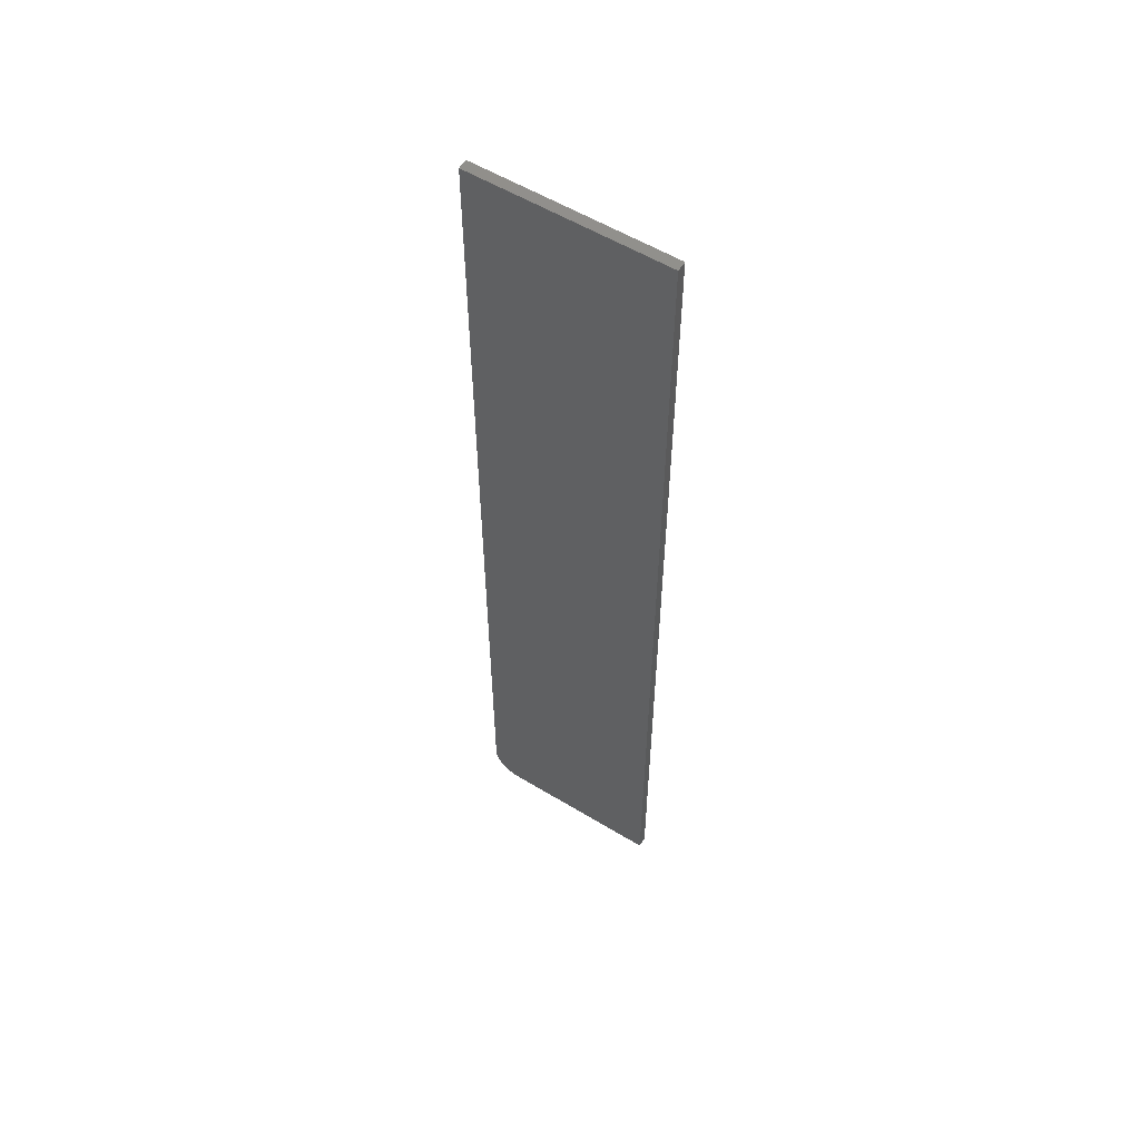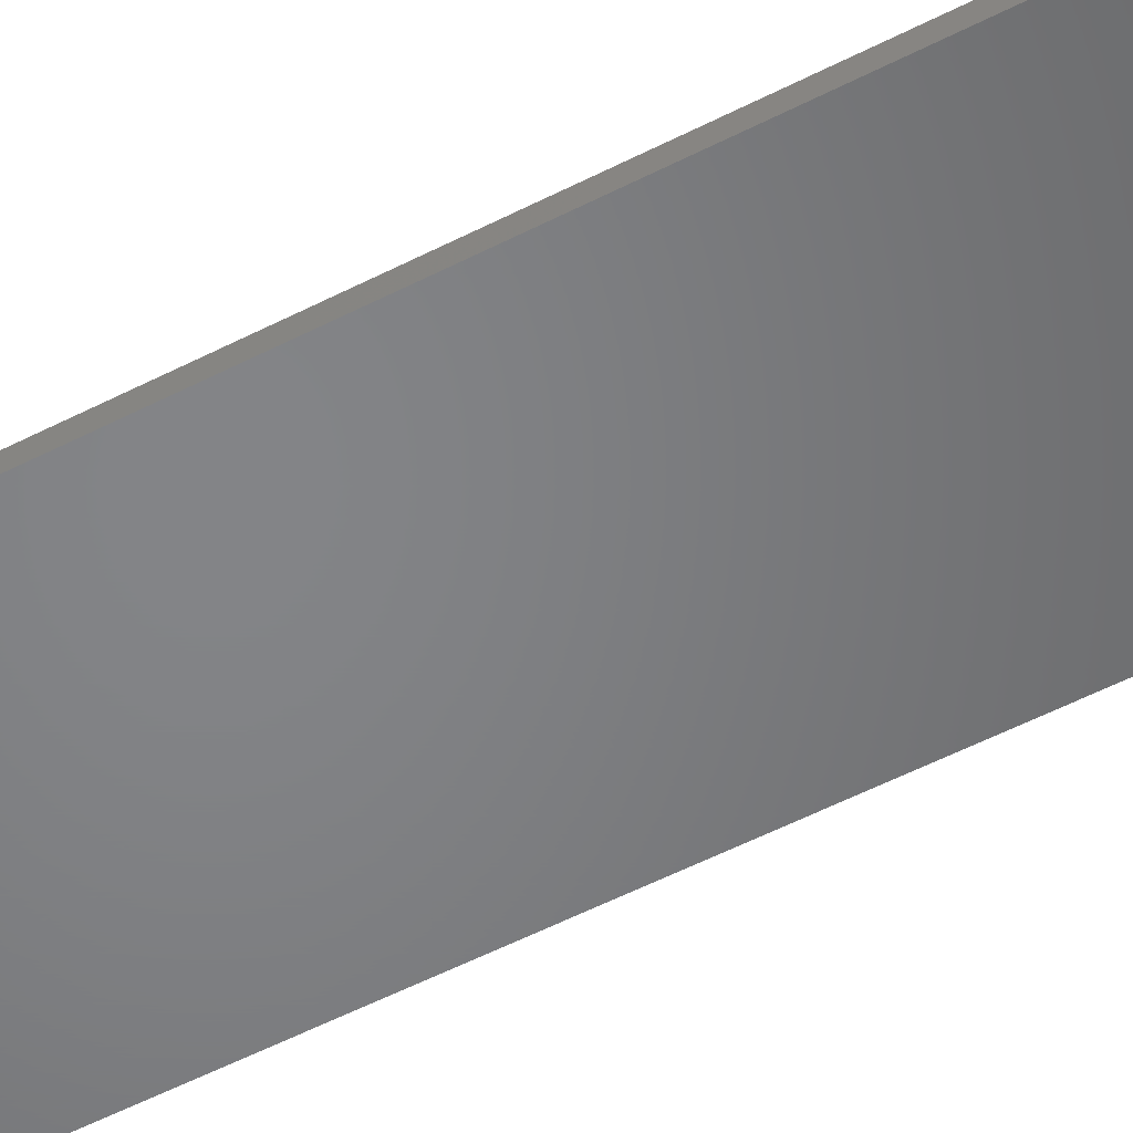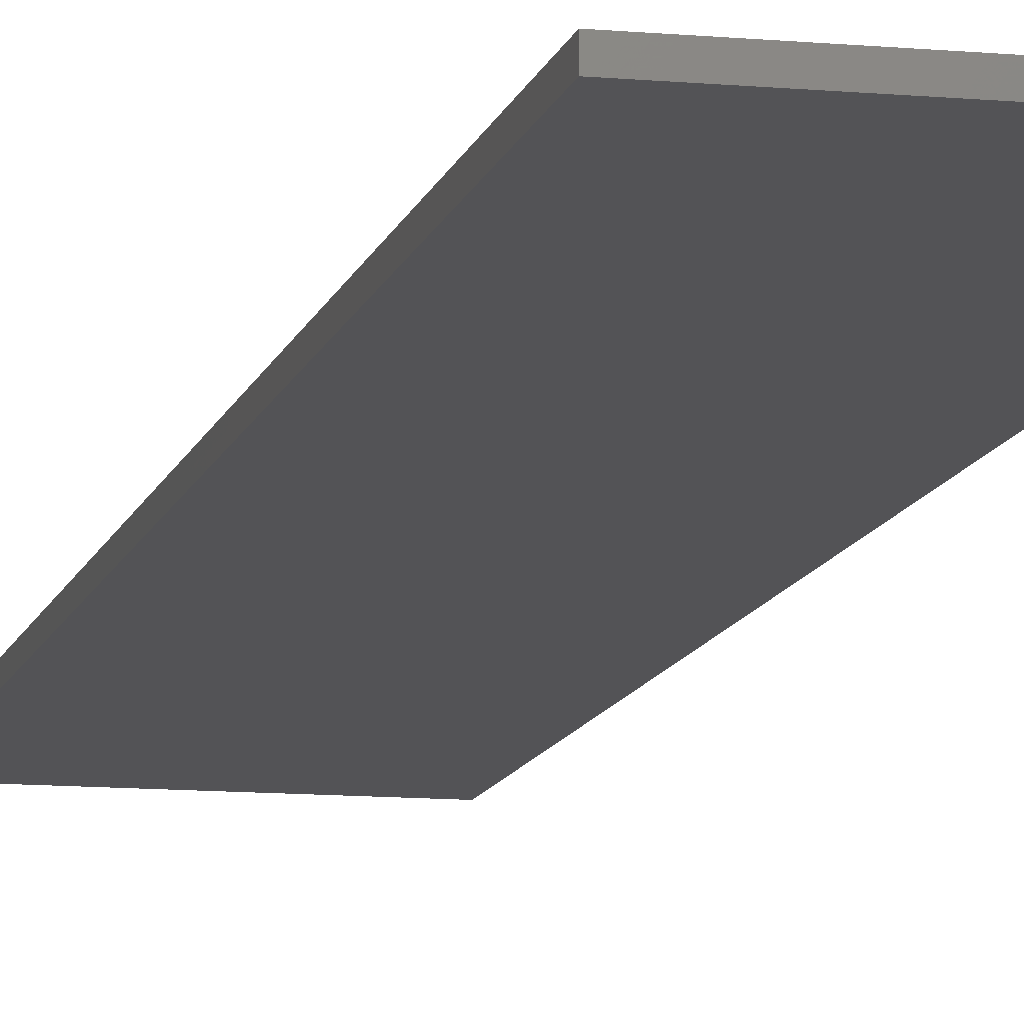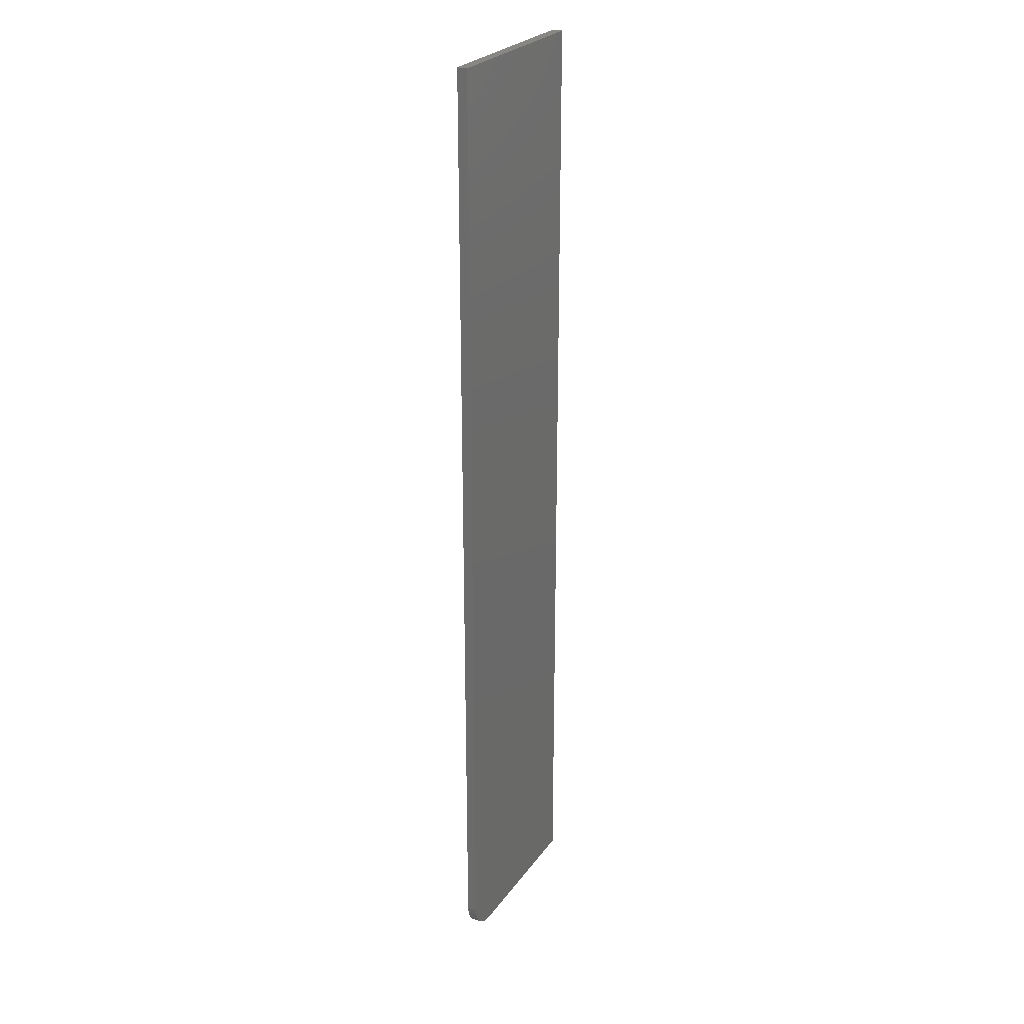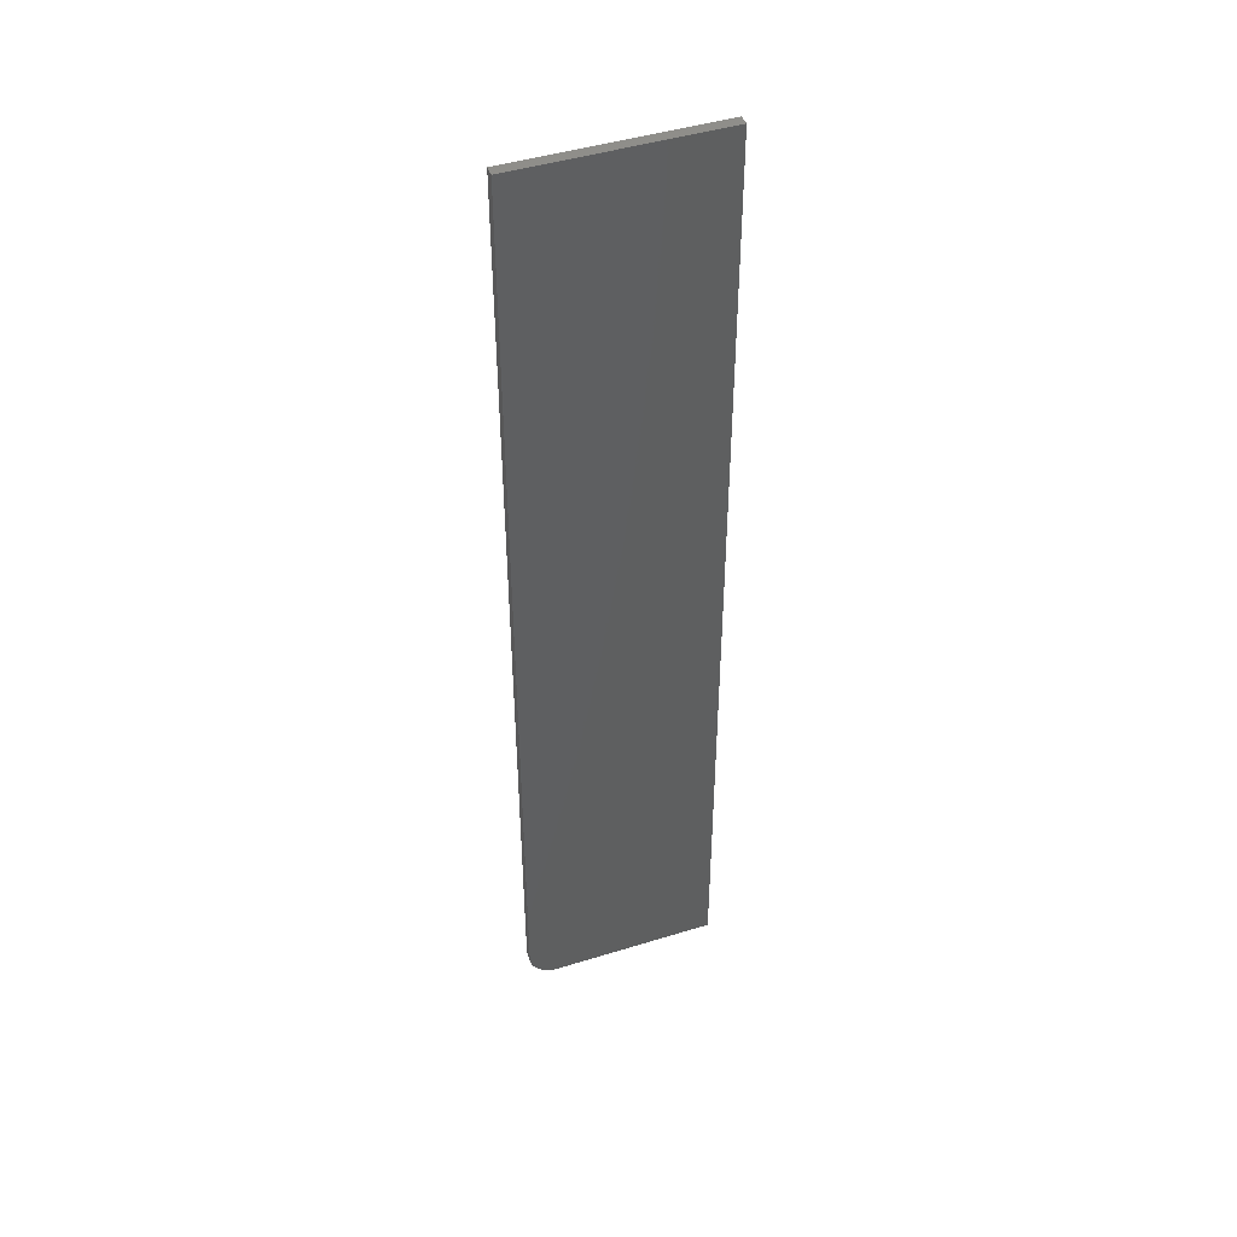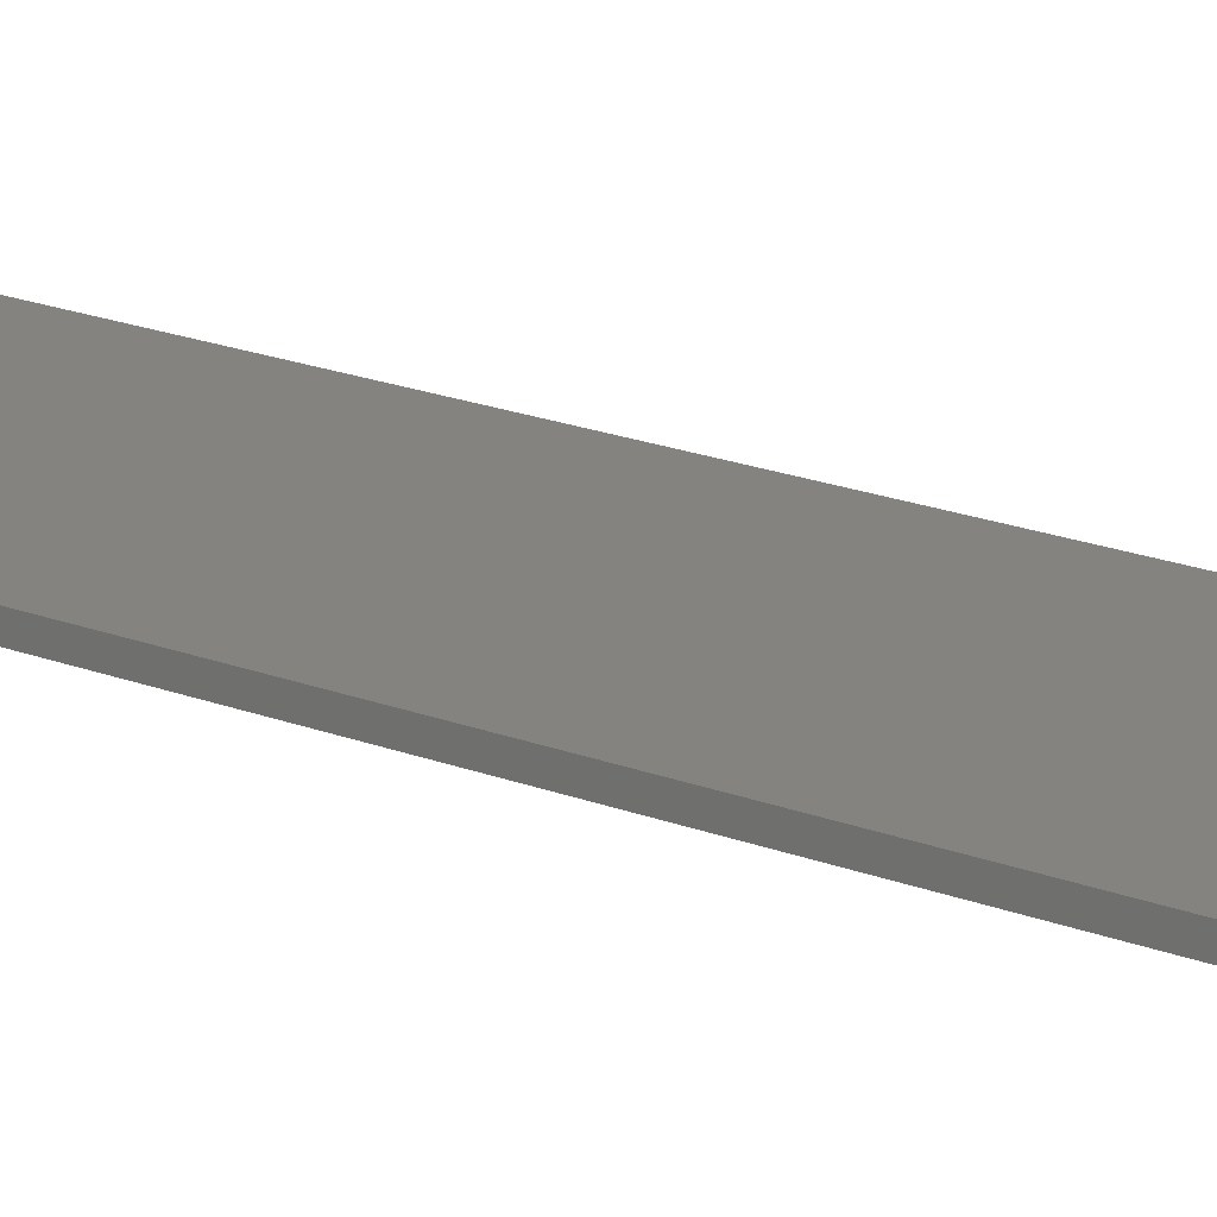
<metadata>
{"format":"stl","ext":"stl","renderer":"f3d","projection":"perspective","resolution":1024,"background":"white","views":[{"elev":56.7,"azim":-147.7,"up":"+Y"},{"elev":-51.9,"azim":-60.5,"up":"+Z"},{"elev":-11.0,"azim":-12.9,"up":"+Z"},{"elev":25.9,"azim":117.5,"up":"+Y"},{"elev":45.6,"azim":160.4,"up":"+Y"},{"elev":18.0,"azim":128.3,"up":"+Z"}]}
</metadata>
<code>
# stl→obj: 24 verts, 44 faces
v 0.1266 0 0.007812
v 0.1355 0.001784 0.007812
v 0 0 0.007812
v 0.1311 0.0004503 0.007812
v 0.1461 0.01042 0.007812
v 0.1482 0.01447 0.007812
v 0.1396 0.00395 0.007812
v 0.1431 0.006865 0.007812
v 0.1495 0.01887 0.007812
v 0.15 0.02344 0.007812
v 0.15 0.75 0.007812
v 0 0.75 0.007812
v 0 0 0
v 0.1355 0.001784 0
v 0.1266 0 0
v 0.1311 0.0004503 0
v 0.1396 0.00395 0
v 0.1482 0.01447 0
v 0.1461 0.01042 0
v 0.1431 0.006865 0
v 0 0.75 0
v 0.15 0.75 0
v 0.15 0.02344 0
v 0.1495 0.01887 0
f 1 2 3
f 1 4 2
f 5 6 7
f 7 8 5
f 3 9 10
f 3 10 11
f 3 11 12
f 9 3 2
f 9 2 7
f 9 7 6
f 13 14 15
f 14 16 15
f 17 18 19
f 19 20 17
f 13 21 22
f 13 22 23
f 13 23 24
f 24 18 17
f 24 17 14
f 24 14 13
f 10 23 11
f 11 23 22
f 3 13 1
f 1 13 15
f 23 10 24
f 24 10 9
f 24 9 18
f 18 9 6
f 18 6 19
f 19 6 5
f 19 5 20
f 20 5 8
f 20 8 17
f 17 8 7
f 17 7 14
f 14 7 2
f 14 2 16
f 16 2 4
f 16 4 15
f 15 4 1
f 12 21 3
f 3 21 13
f 11 22 12
f 12 22 21

</code>
